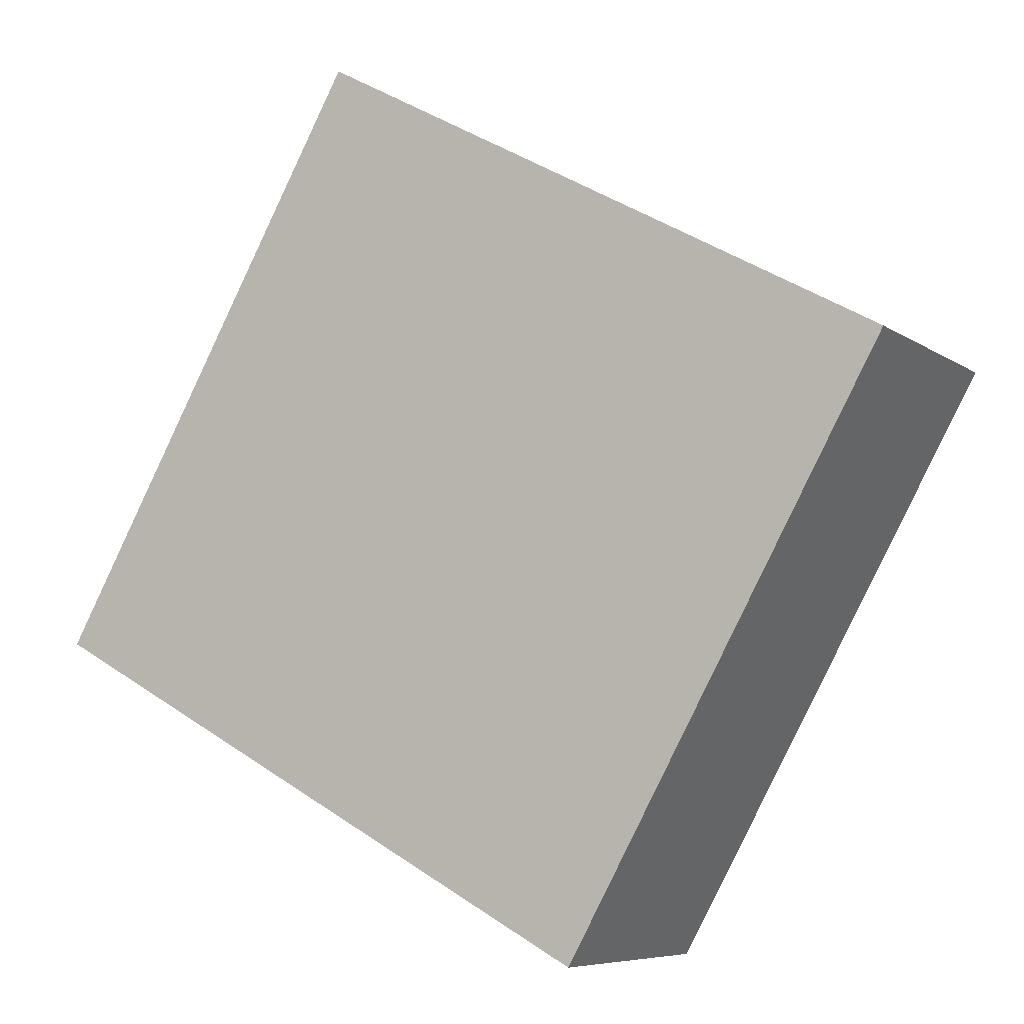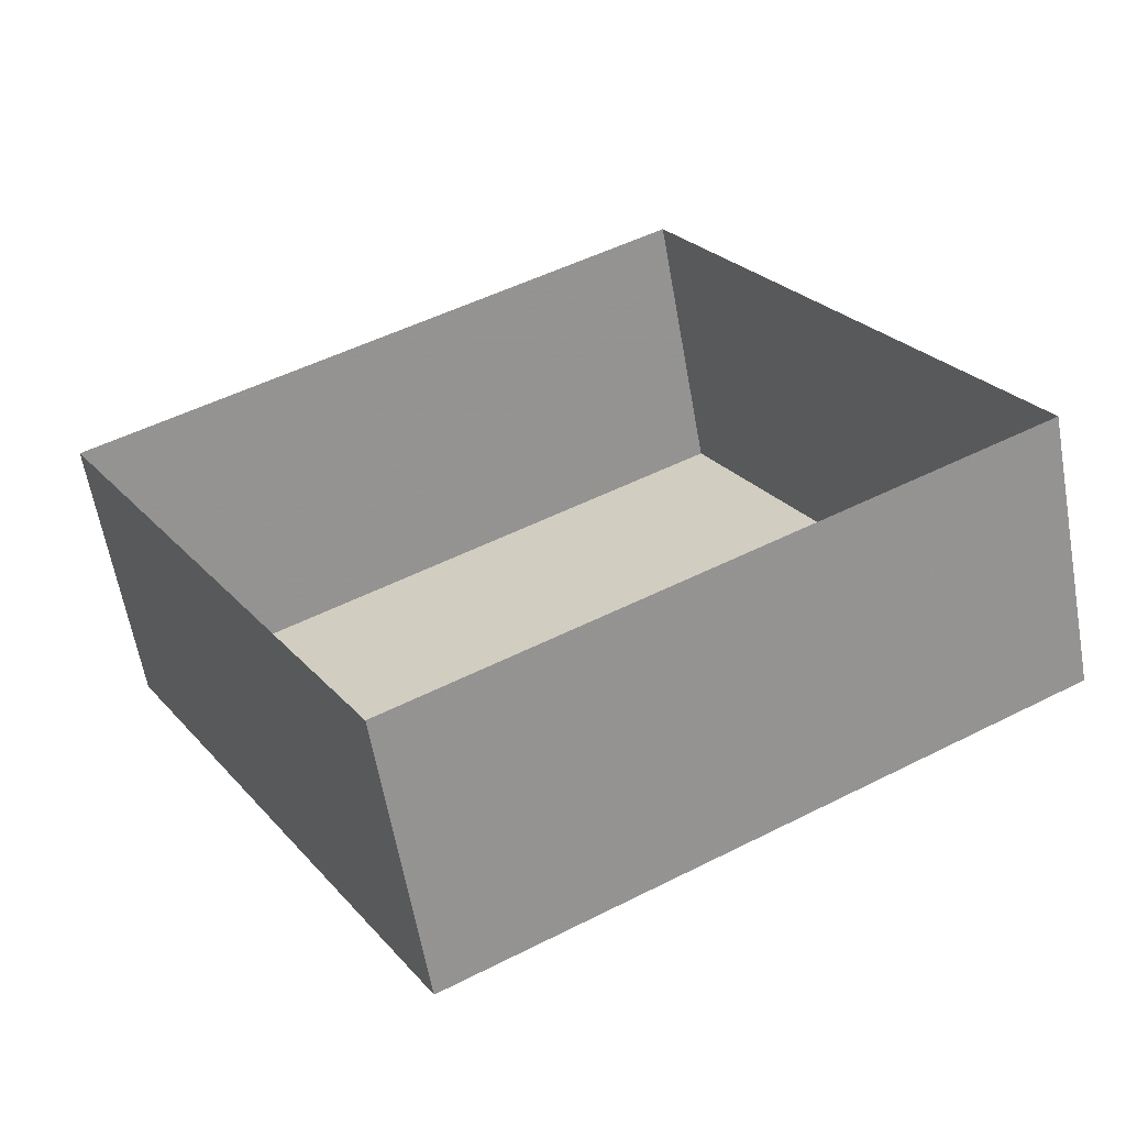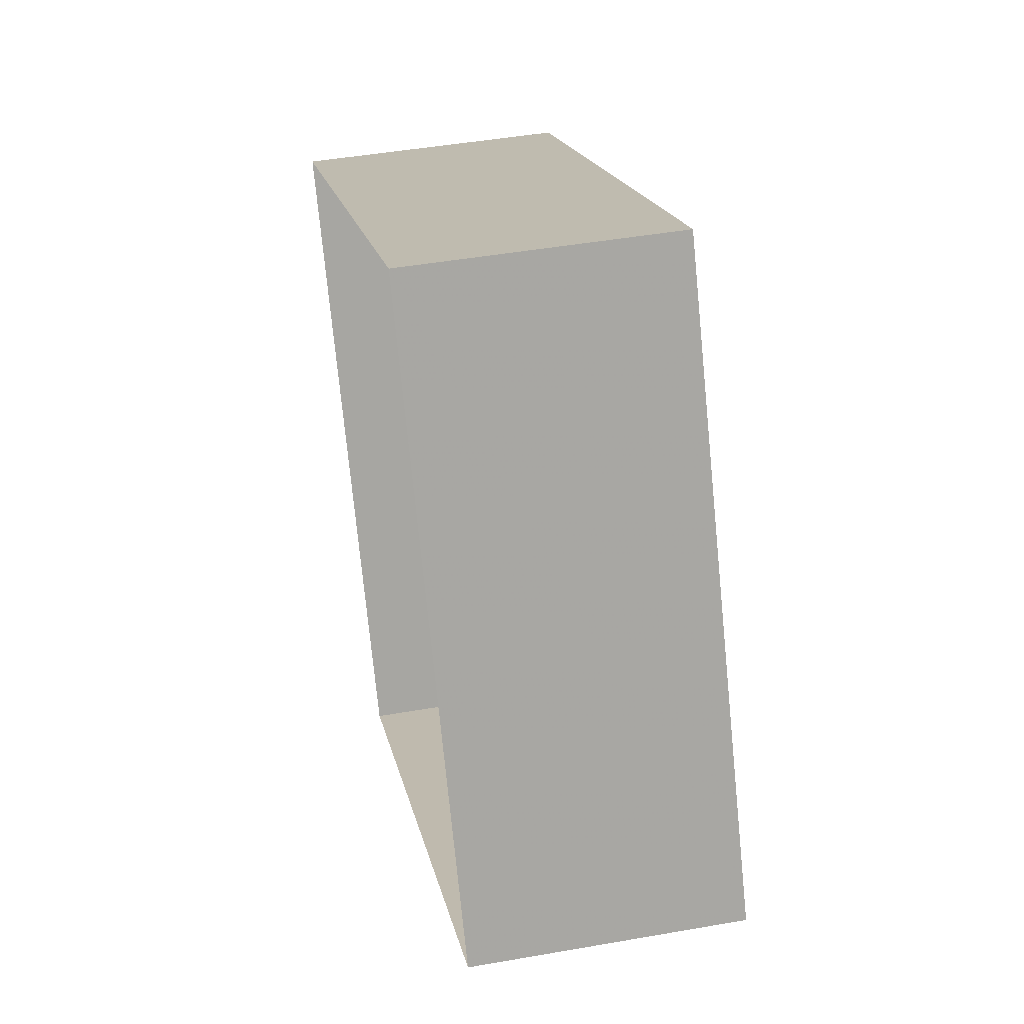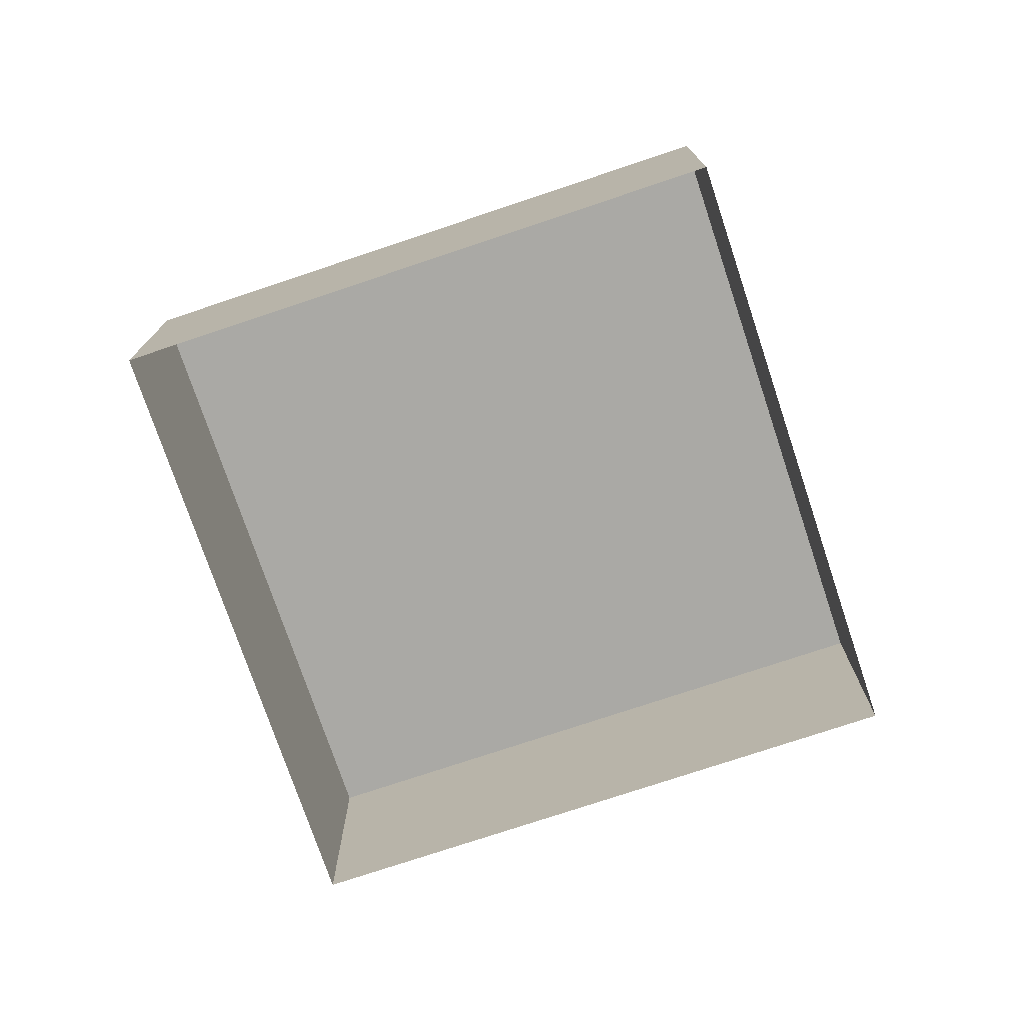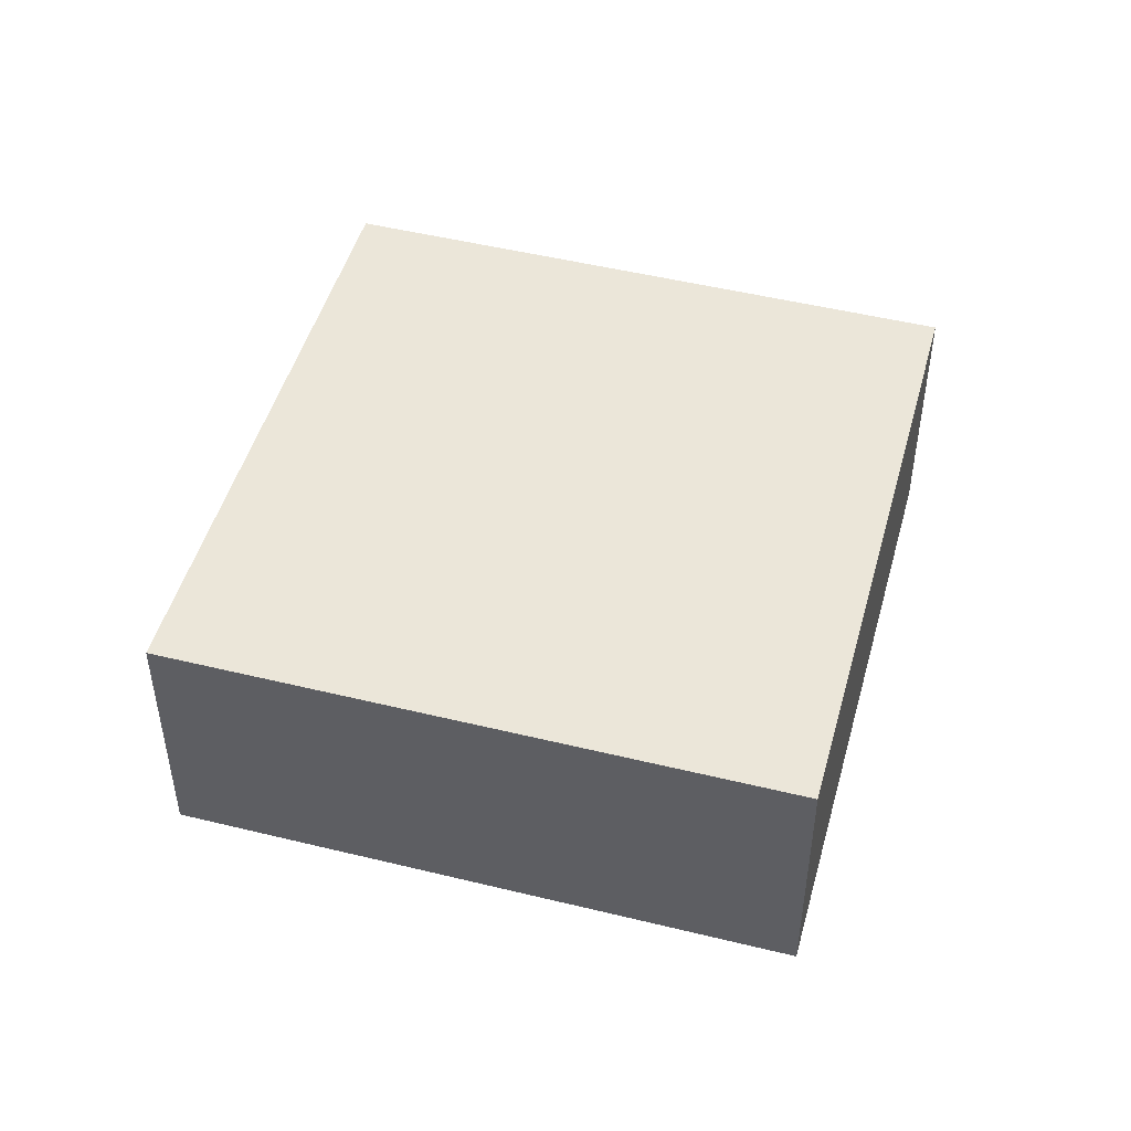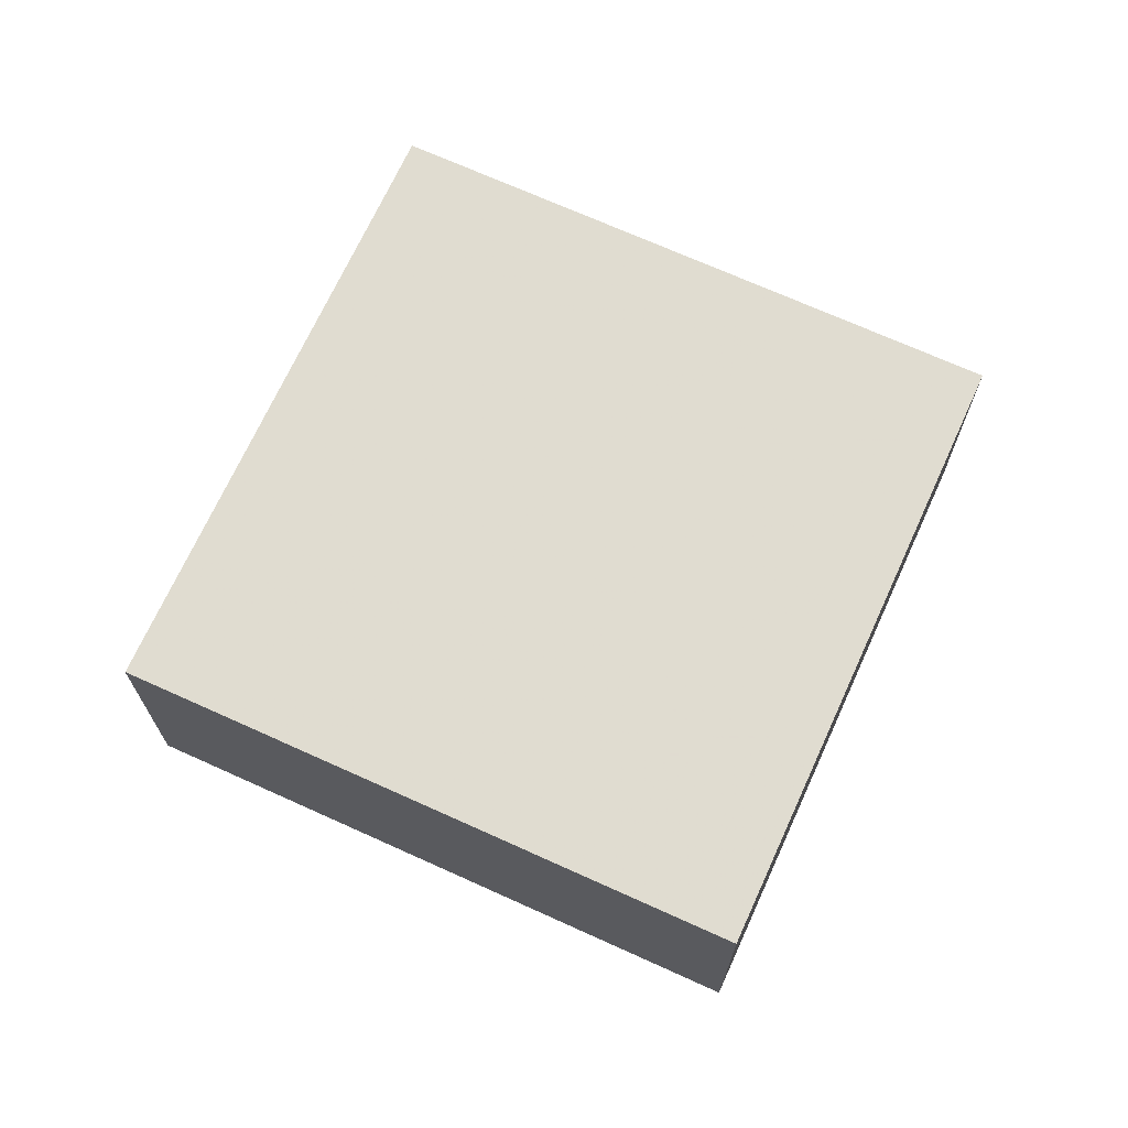
<metadata>
{"format":"obj","ext":"obj","renderer":"f3d","projection":"perspective","resolution":1024,"background":"white","views":[{"elev":-7.0,"azim":28.3,"up":"+Y"},{"elev":-61.4,"azim":-169.7,"up":"+Y"},{"elev":45.5,"azim":-101.5,"up":"+Y"},{"elev":-75.3,"azim":-10.4,"up":"+Z"},{"elev":48.1,"azim":76.4,"up":"+Z"},{"elev":69.8,"azim":175.5,"up":"+Z"}]}
</metadata>
<code>
v -2.239e+05 -1.272e+05 17.46
v -2.239e+05 -1.272e+05 17.46
v -2.239e+05 -1.272e+05 17.46
v -2.239e+05 -1.272e+05 17.46
v -2.239e+05 -1.272e+05 19.85
v -2.239e+05 -1.272e+05 19.85
v -2.239e+05 -1.272e+05 19.85
v -2.239e+05 -1.272e+05 19.85
f 1 2 3
f 4 1 3
f 5 6 7
f 8 5 7
f 5 2 1
f 5 8 2
f 6 1 4
f 6 5 1
f 6 4 3
f 7 6 3
f 8 3 2
f 8 7 3

</code>
